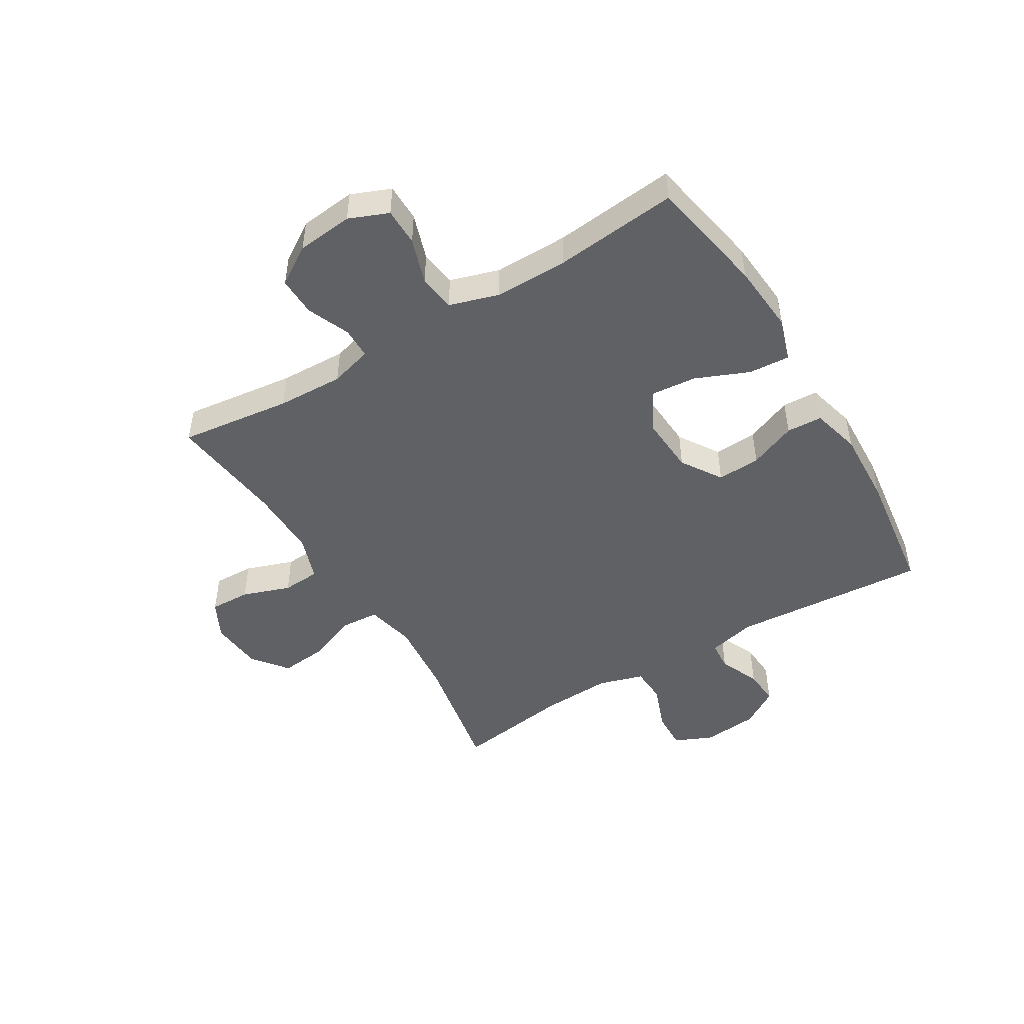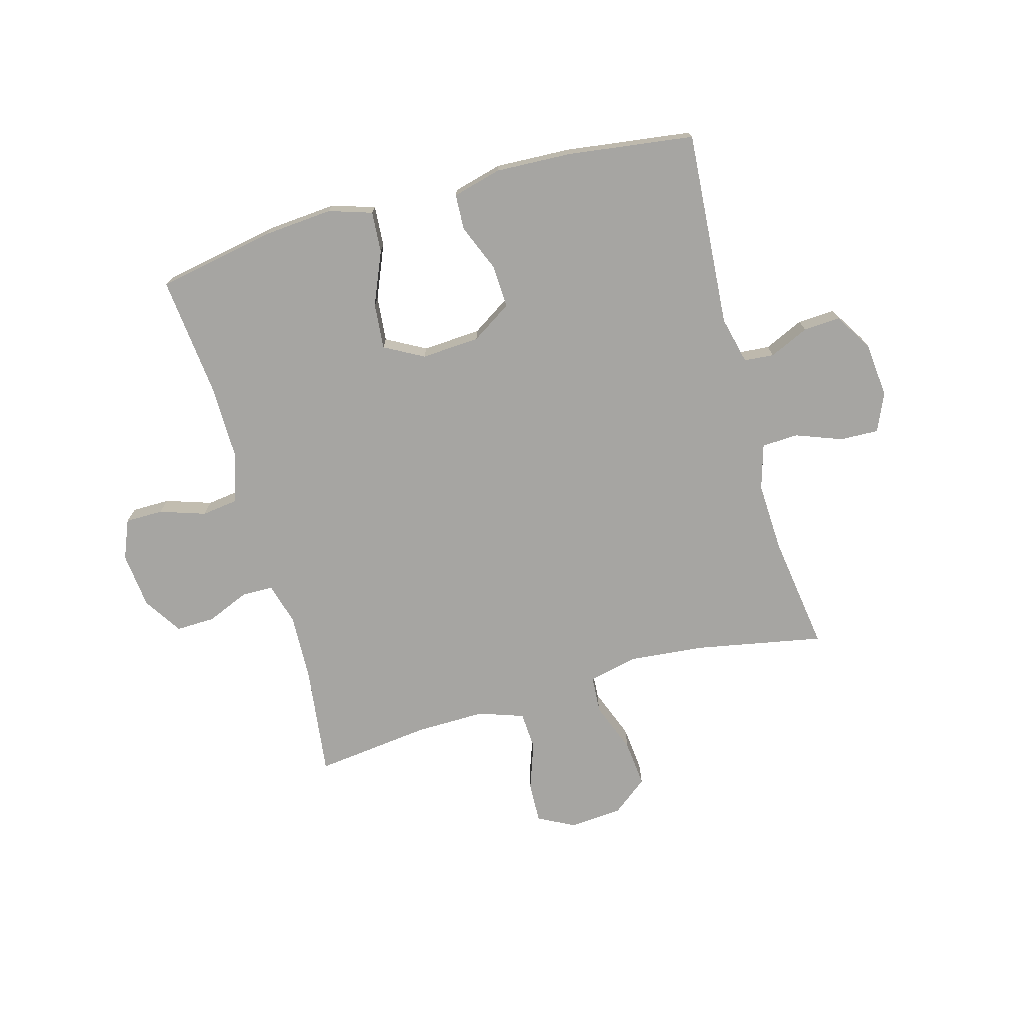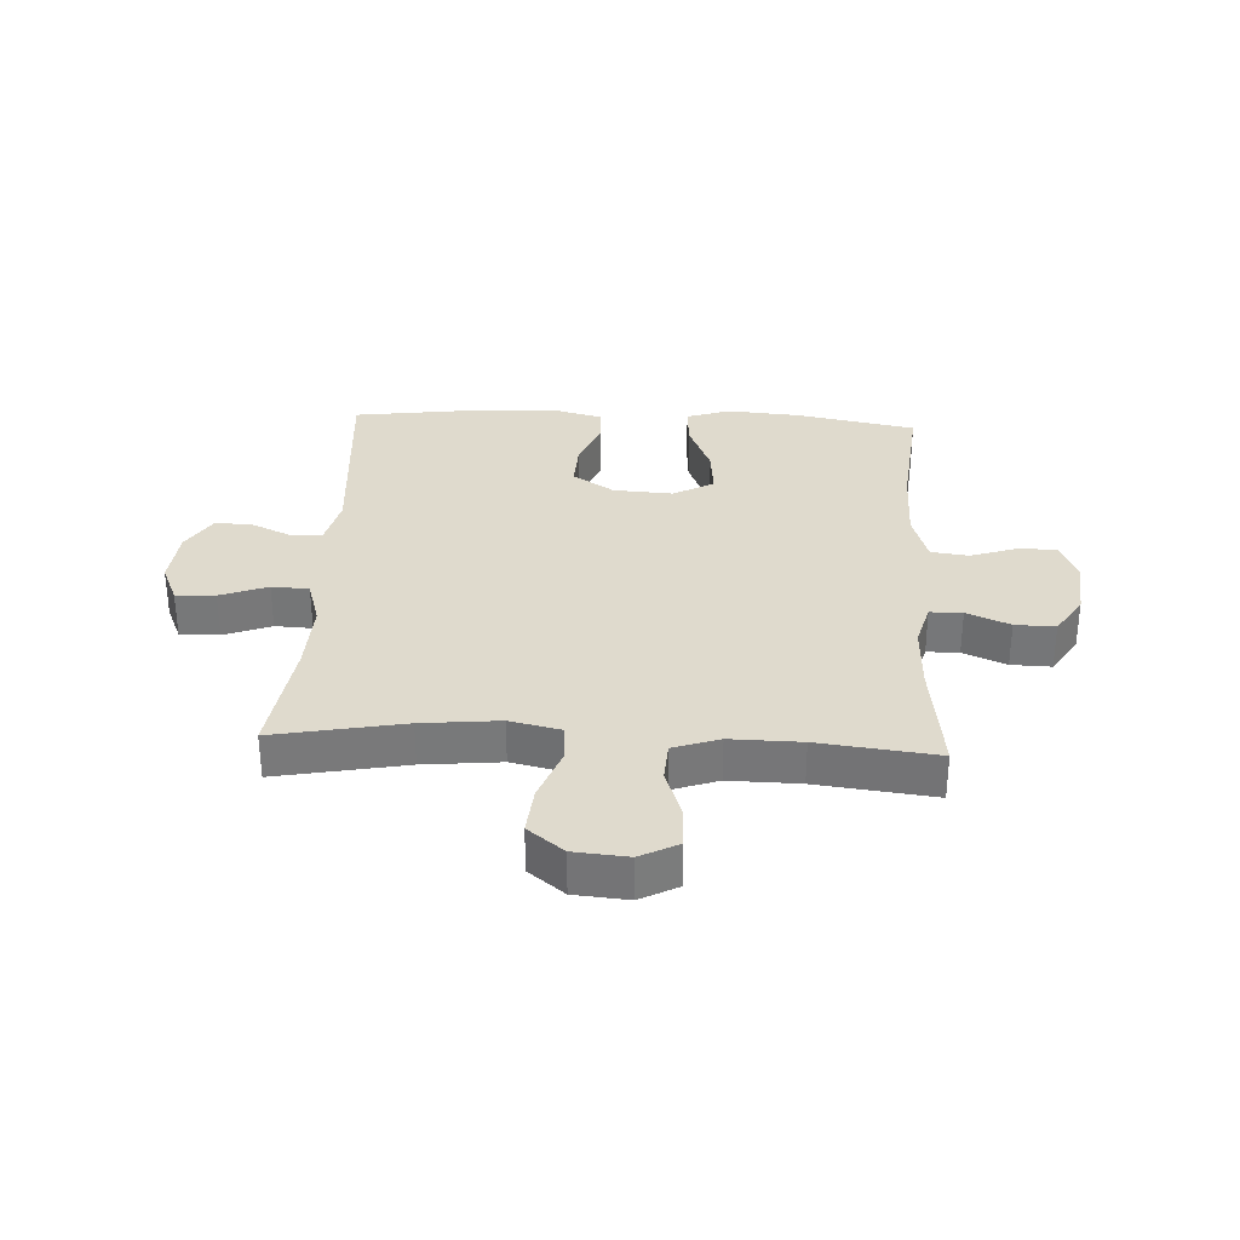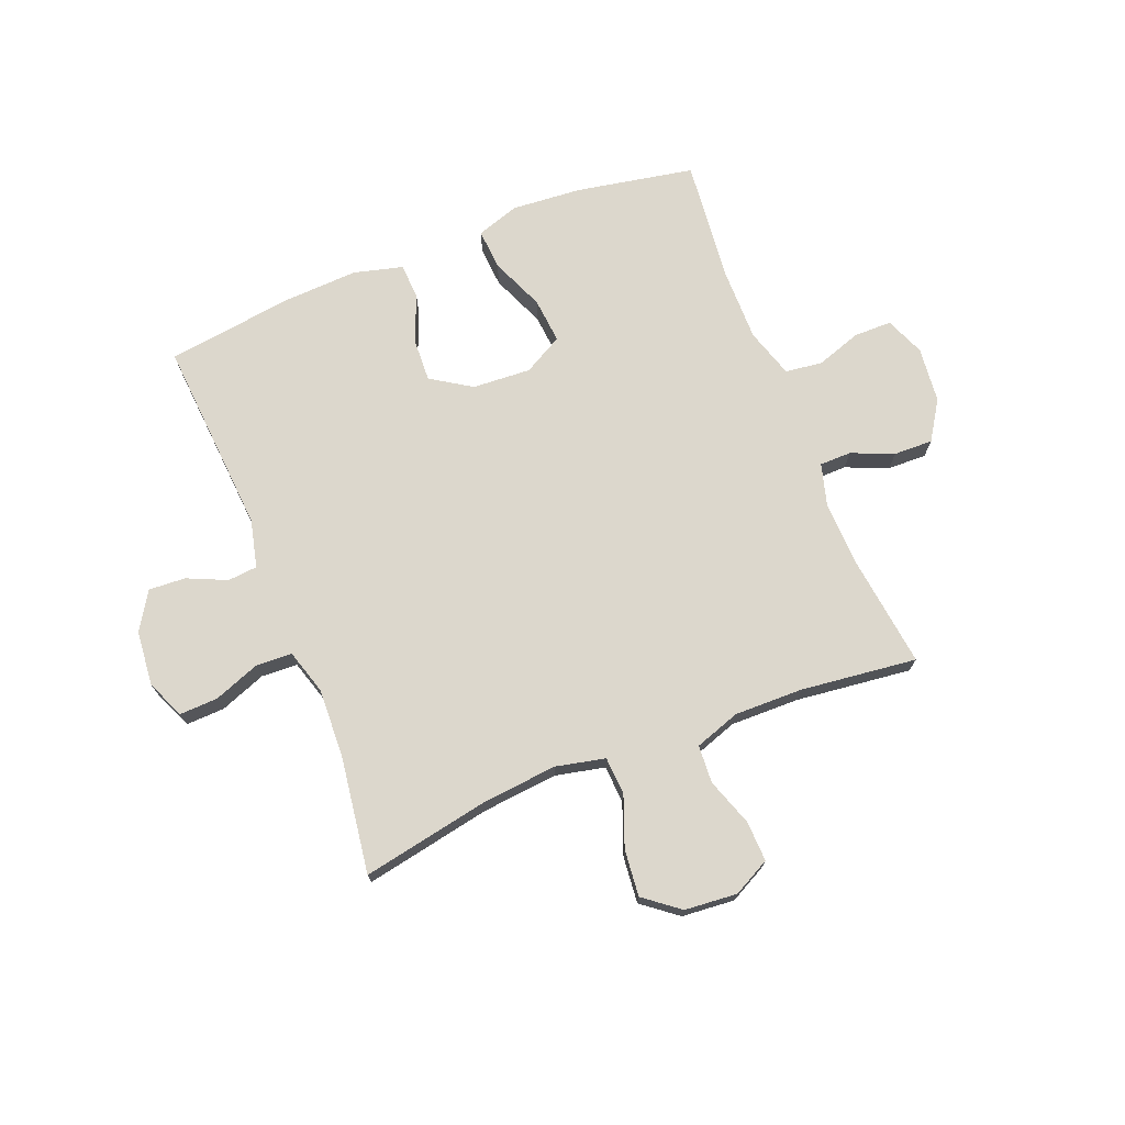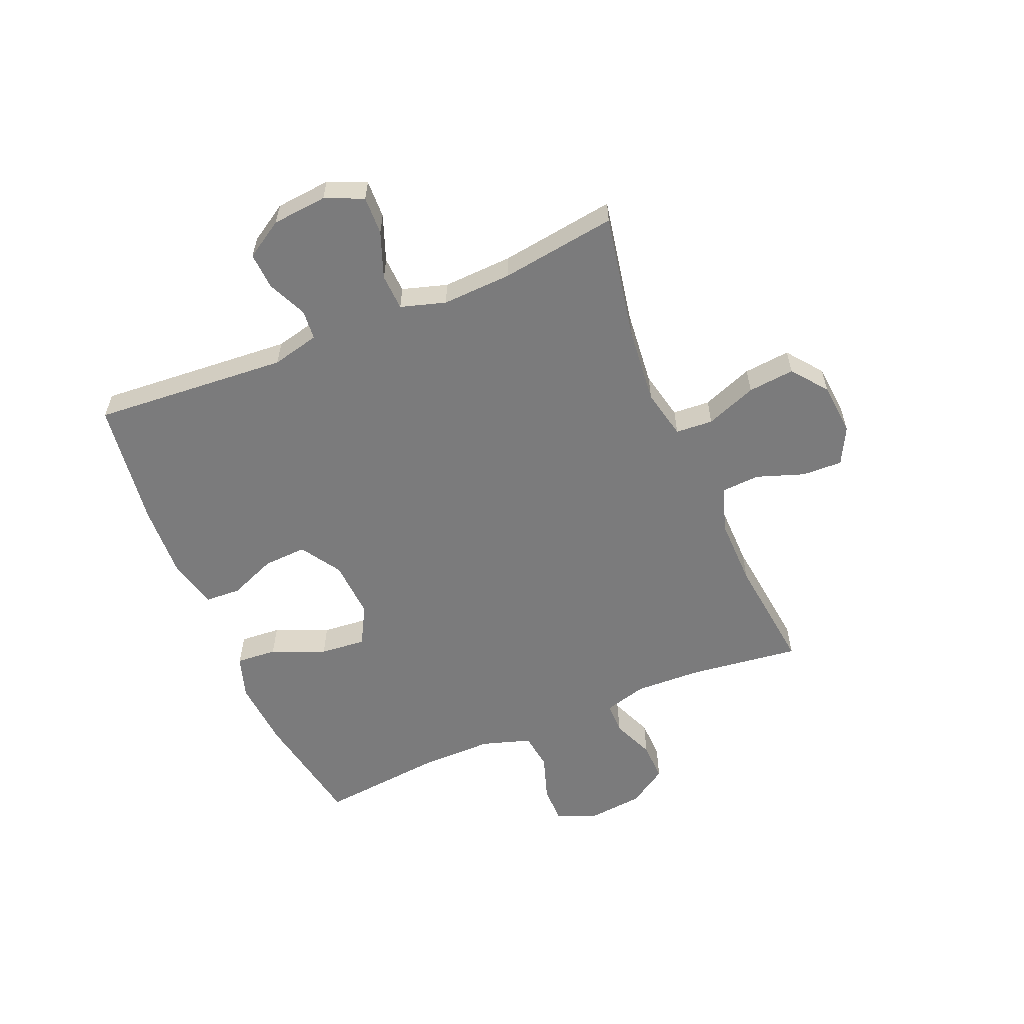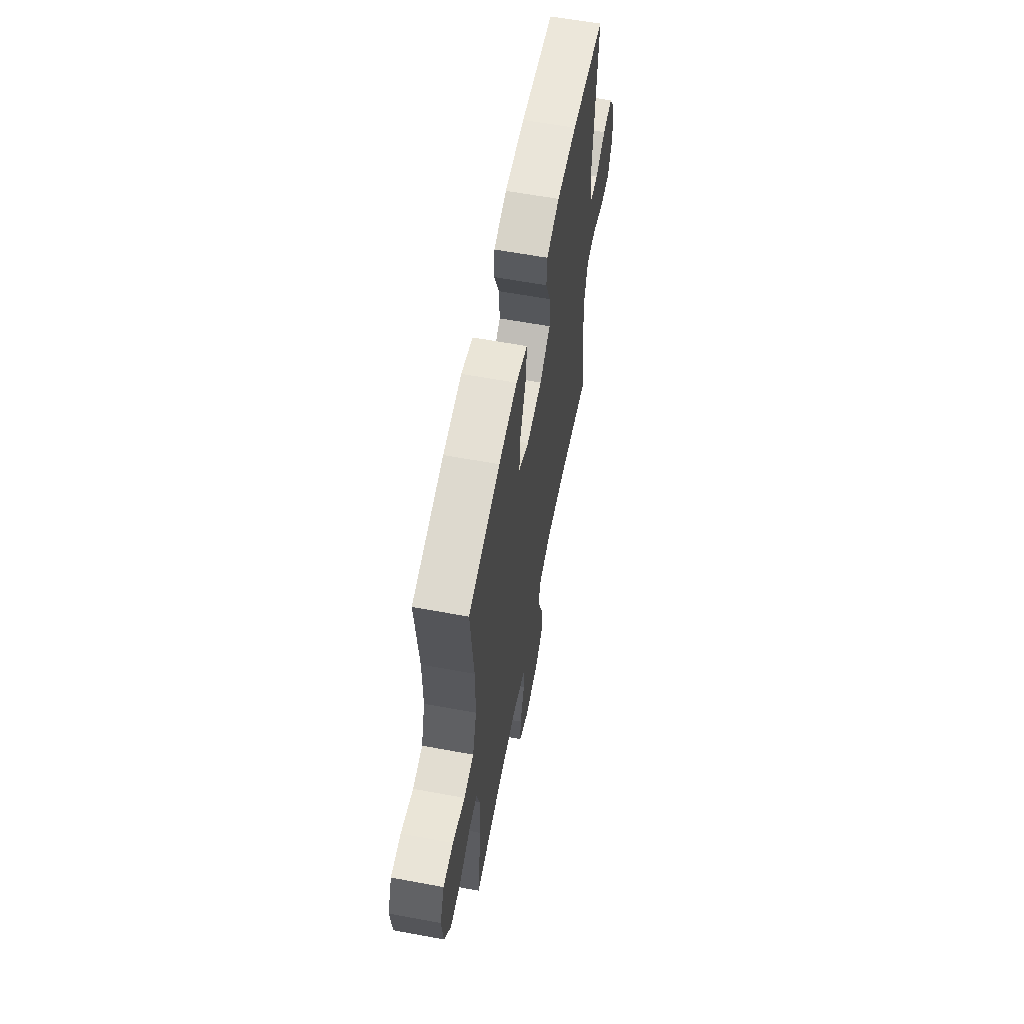
<metadata>
{"format":"obj","ext":"obj","renderer":"f3d","projection":"perspective","resolution":1024,"background":"white","views":[{"elev":-48.2,"azim":-58.8,"up":"+Y"},{"elev":-73.6,"azim":15.6,"up":"+Y"},{"elev":32.6,"azim":-177.1,"up":"+Y"},{"elev":72.8,"azim":158.3,"up":"+Y"},{"elev":-58.5,"azim":112.8,"up":"+Y"},{"elev":60.7,"azim":-79.3,"up":"+Z"}]}
</metadata>
<code>
o path5888
v 0.284 0.0375 0.5559
v 0.1513 0.0375 0.5621
v 0.06533 0.0375 0.5396
v 0.0622 0.0375 0.4773
v 0.09577 0.0375 0.3946
v 0.09945 0.0375 0.3188
v 0.02856 0.0375 0.2734
v -0.07386 0.0375 0.2672
v -0.1429 0.0375 0.3049
v -0.1354 0.0375 0.3849
v -0.09591 0.0375 0.4784
v -0.0908 0.0375 0.5502
v -0.1663 0.0375 0.5746
v -0.2884 0.0375 0.5649
v -0.4956 0.0375 0.526
v -0.4738 0.0375 0.3108
v -0.4731 0.0375 0.1813
v -0.5001 0.0375 0.09508
v -0.5646 0.0375 0.08654
v -0.6448 0.0375 0.113
v -0.711 0.0375 0.1127
v -0.7394 0.0375 0.04383
v -0.7293 0.0375 -0.05427
v -0.6858 0.0375 -0.1221
v -0.6169 0.0375 -0.1201
v -0.543 0.0375 -0.08907
v -0.4874 0.0375 -0.08955
v -0.4666 0.0375 -0.1638
v -0.4709 0.0375 -0.2801
v -0.4956 0.0375 -0.4757
v -0.2921 0.0375 -0.4516
v -0.1703 0.0375 -0.4498
v -0.09099 0.0375 -0.4771
v -0.08682 0.0375 -0.5436
v -0.1162 0.0375 -0.6274
v -0.1187 0.0375 -0.6985
v -0.05391 0.0375 -0.732
v 0.03886 0.0375 -0.7241
v 0.1005 0.0375 -0.676
v 0.09238 0.0375 -0.5941
v 0.05835 0.0375 -0.5047
v 0.06274 0.0375 -0.4392
v 0.1498 0.0375 -0.4199
v 0.2833 0.0375 -0.433
v 0.5063 0.0375 -0.4757
v 0.4772 0.0375 -0.2711
v 0.4719 0.0375 -0.149
v 0.4958 0.0375 -0.06999
v 0.5596 0.0375 -0.06703
v 0.6408 0.0375 -0.09754
v 0.7084 0.0375 -0.09995
v 0.7376 0.0375 -0.03297
v 0.7285 0.0375 0.06363
v 0.6873 0.0375 0.1298
v 0.6225 0.0375 0.1261
v 0.5532 0.0375 0.09492
v 0.5009 0.0375 0.09947
v 0.481 0.0375 0.1832
v 0.5063 0.0375 0.526
v 0.284 -0.0375 0.5559
v 0.1513 -0.0375 0.5621
v 0.06533 -0.0375 0.5396
v 0.0622 -0.0375 0.4773
v 0.09577 -0.0375 0.3946
v 0.09945 -0.0375 0.3188
v 0.02856 -0.0375 0.2734
v -0.07386 -0.0375 0.2672
v -0.1429 -0.0375 0.3049
v -0.1354 -0.0375 0.3849
v -0.09591 -0.0375 0.4784
v -0.0908 -0.0375 0.5502
v -0.1663 -0.0375 0.5746
v -0.2884 -0.0375 0.5649
v -0.4956 -0.0375 0.526
v -0.4738 -0.0375 0.3108
v -0.4731 -0.0375 0.1813
v -0.5001 -0.0375 0.09508
v -0.5646 -0.0375 0.08654
v -0.6448 -0.0375 0.113
v -0.711 -0.0375 0.1127
v -0.7394 -0.0375 0.04383
v -0.7293 -0.0375 -0.05427
v -0.6858 -0.0375 -0.1221
v -0.6169 -0.0375 -0.1201
v -0.543 -0.0375 -0.08907
v -0.4874 -0.0375 -0.08955
v -0.4666 -0.0375 -0.1638
v -0.4709 -0.0375 -0.2801
v -0.4956 -0.0375 -0.4757
v -0.2921 -0.0375 -0.4516
v -0.1703 -0.0375 -0.4498
v -0.09099 -0.0375 -0.4771
v -0.08682 -0.0375 -0.5436
v -0.1162 -0.0375 -0.6274
v -0.1187 -0.0375 -0.6985
v -0.05391 -0.0375 -0.732
v 0.03886 -0.0375 -0.7241
v 0.1005 -0.0375 -0.676
v 0.09238 -0.0375 -0.5941
v 0.05835 -0.0375 -0.5047
v 0.06274 -0.0375 -0.4392
v 0.1498 -0.0375 -0.4199
v 0.2833 -0.0375 -0.433
v 0.5063 -0.0375 -0.4757
v 0.4772 -0.0375 -0.2711
v 0.4719 -0.0375 -0.149
v 0.4958 -0.0375 -0.06999
v 0.5596 -0.0375 -0.06703
v 0.6408 -0.0375 -0.09754
v 0.7084 -0.0375 -0.09995
v 0.7376 -0.0375 -0.03297
v 0.7285 -0.0375 0.06363
v 0.6873 -0.0375 0.1298
v 0.6225 -0.0375 0.1261
v 0.5532 -0.0375 0.09492
v 0.5009 -0.0375 0.09947
v 0.481 -0.0375 0.1832
v 0.5063 -0.0375 0.526
v -0.1187 0.0375 -0.6985
v -0.1187 0.0375 -0.6985
v -0.05391 0.0375 -0.732
v 0.03886 0.0375 -0.7241
v 0.1005 0.0375 -0.676
v -0.1162 0.0375 -0.6274
v 0.09238 0.0375 -0.5941
v -0.08682 0.0375 -0.5436
v 0.05835 0.0375 -0.5047
v -0.09099 0.0375 -0.4771
v -0.09099 0.0375 -0.4771
v 0.06274 0.0375 -0.4392
v 0.06274 0.0375 -0.4392
v -0.1703 0.0375 -0.4498
v -0.4956 0.0375 -0.4757
v -0.4956 0.0375 -0.4757
v -0.2921 0.0375 -0.4516
v 0.2833 0.0375 -0.433
v 0.5063 0.0375 -0.4757
v 0.5063 0.0375 -0.4757
v 0.1498 0.0375 -0.4199
v -0.4709 0.0375 -0.2801
v 0.4772 0.0375 -0.2711
v -0.4666 0.0375 -0.1638
v 0.4719 0.0375 -0.149
v -0.4874 0.0375 -0.08955
v -0.4874 0.0375 -0.08955
v 0.4958 0.0375 -0.06999
v 0.4958 0.0375 -0.06999
v -0.7293 0.0375 -0.05427
v -0.6858 0.0375 -0.1221
v -0.6169 0.0375 -0.1201
v -0.543 0.0375 -0.08907
v 0.6408 0.0375 -0.09754
v 0.7084 0.0375 -0.09995
v 0.7084 0.0375 -0.09995
v 0.7376 0.0375 -0.03297
v 0.5596 0.0375 -0.06703
v -0.7394 0.0375 0.04383
v 0.7285 0.0375 0.06363
v -0.711 0.0375 0.1127
v -0.711 0.0375 0.1127
v 0.6873 0.0375 0.1298
v 0.6873 0.0375 0.1298
v -0.6448 0.0375 0.113
v -0.5646 0.0375 0.08654
v -0.5001 0.0375 0.09508
v -0.5001 0.0375 0.09508
v 0.5532 0.0375 0.09492
v 0.5009 0.0375 0.09947
v 0.5009 0.0375 0.09947
v 0.6225 0.0375 0.1261
v -0.4731 0.0375 0.1813
v 0.481 0.0375 0.1832
v -0.4738 0.0375 0.3108
v 0.02856 0.0375 0.2734
v -0.07386 0.0375 0.2672
v -0.1429 0.0375 0.3049
v -0.1429 0.0375 0.3049
v 0.09945 0.0375 0.3188
v -0.1354 0.0375 0.3849
v 0.09577 0.0375 0.3946
v -0.09591 0.0375 0.4784
v 0.0622 0.0375 0.4773
v -0.4956 0.0375 0.526
v -0.4956 0.0375 0.526
v 0.06533 0.0375 0.5396
v 0.06533 0.0375 0.5396
v -0.0908 0.0375 0.5502
v -0.0908 0.0375 0.5502
v 0.5063 0.0375 0.526
v 0.5063 0.0375 0.526
v 0.1513 0.0375 0.5621
v 0.284 0.0375 0.5559
v -0.2884 0.0375 0.5649
v -0.1663 0.0375 0.5746
v -0.1187 -0.0375 -0.6985
v -0.1187 -0.0375 -0.6985
v -0.05391 -0.0375 -0.732
v 0.03886 -0.0375 -0.7241
v 0.1005 -0.0375 -0.676
v -0.1162 -0.0375 -0.6274
v 0.09238 -0.0375 -0.5941
v -0.08682 -0.0375 -0.5436
v 0.05835 -0.0375 -0.5047
v -0.09099 -0.0375 -0.4771
v -0.09099 -0.0375 -0.4771
v 0.06274 -0.0375 -0.4392
v 0.06274 -0.0375 -0.4392
v -0.1703 -0.0375 -0.4498
v -0.4956 -0.0375 -0.4757
v -0.4956 -0.0375 -0.4757
v -0.2921 -0.0375 -0.4516
v 0.2833 -0.0375 -0.433
v 0.5063 -0.0375 -0.4757
v 0.5063 -0.0375 -0.4757
v 0.1498 -0.0375 -0.4199
v -0.4709 -0.0375 -0.2801
v 0.4772 -0.0375 -0.2711
v -0.4666 -0.0375 -0.1638
v 0.4719 -0.0375 -0.149
v -0.4874 -0.0375 -0.08955
v -0.4874 -0.0375 -0.08955
v 0.4958 -0.0375 -0.06999
v 0.4958 -0.0375 -0.06999
v -0.7293 -0.0375 -0.05427
v -0.6858 -0.0375 -0.1221
v -0.6169 -0.0375 -0.1201
v -0.543 -0.0375 -0.08907
v 0.6408 -0.0375 -0.09754
v 0.7084 -0.0375 -0.09995
v 0.7084 -0.0375 -0.09995
v 0.7376 -0.0375 -0.03297
v 0.5596 -0.0375 -0.06703
v -0.7394 -0.0375 0.04383
v 0.7285 -0.0375 0.06363
v -0.711 -0.0375 0.1127
v -0.711 -0.0375 0.1127
v 0.6873 -0.0375 0.1298
v 0.6873 -0.0375 0.1298
v -0.6448 -0.0375 0.113
v -0.5646 -0.0375 0.08654
v -0.5001 -0.0375 0.09508
v -0.5001 -0.0375 0.09508
v 0.5532 -0.0375 0.09492
v 0.5009 -0.0375 0.09947
v 0.5009 -0.0375 0.09947
v 0.6225 -0.0375 0.1261
v -0.4731 -0.0375 0.1813
v 0.481 -0.0375 0.1832
v -0.4738 -0.0375 0.3108
v 0.02856 -0.0375 0.2734
v -0.07386 -0.0375 0.2672
v -0.1429 -0.0375 0.3049
v -0.1429 -0.0375 0.3049
v 0.09945 -0.0375 0.3188
v -0.1354 -0.0375 0.3849
v 0.09577 -0.0375 0.3946
v -0.09591 -0.0375 0.4784
v 0.0622 -0.0375 0.4773
v -0.4956 -0.0375 0.526
v -0.4956 -0.0375 0.526
v 0.06533 -0.0375 0.5396
v 0.06533 -0.0375 0.5396
v -0.0908 -0.0375 0.5502
v -0.0908 -0.0375 0.5502
v 0.5063 -0.0375 0.526
v 0.5063 -0.0375 0.526
v 0.1513 -0.0375 0.5621
v 0.284 -0.0375 0.5559
v -0.2884 -0.0375 0.5649
v -0.1663 -0.0375 0.5746
f 232 243 222
f 198 200 197
f 220 251 241
f 243 232 234
f 220 241 227
f 235 233 239
f 244 222 243
f 217 212 213
f 252 241 251
f 215 250 206
f 226 240 224
f 197 200 195
f 204 202 203
f 267 256 268
f 208 218 211
f 233 224 239
f 198 201 200
f 219 212 217
f 206 208 204
f 270 269 255
f 254 250 244
f 201 198 199
f 268 254 248
f 258 267 261
f 212 219 215
f 203 202 201
f 259 249 269
f 256 267 258
f 239 224 240
f 202 200 201
f 226 227 240
f 251 220 218
f 247 252 249
f 211 218 216
f 240 227 241
f 243 234 246
f 241 252 247
f 222 250 219
f 251 218 208
f 250 251 206
f 228 234 232
f 250 215 219
f 263 270 257
f 257 270 255
f 269 249 255
f 231 228 229
f 268 248 265
f 244 250 222
f 251 208 206
f 248 254 244
f 234 228 231
f 206 204 203
f 211 216 209
f 255 249 252
f 225 226 224
f 246 234 237
f 268 256 254
f 120 37 96 196
f 37 38 97 96
f 38 39 98 97
f 35 36 95 94
f 39 40 99 98
f 34 35 94 93
f 40 41 100 99
f 129 34 93 205
f 41 131 207 100
f 32 33 92 91
f 134 31 90 210
f 44 138 214 103
f 31 32 91 90
f 42 43 102 101
f 43 44 103 102
f 29 30 89 88
f 45 46 105 104
f 28 29 88 87
f 46 47 106 105
f 145 28 87 221
f 47 147 223 106
f 23 24 83 82
f 24 25 84 83
f 25 26 85 84
f 50 154 230 109
f 51 52 111 110
f 49 50 109 108
f 26 27 86 85
f 48 49 108 107
f 22 23 82 81
f 52 53 112 111
f 160 22 81 236
f 53 162 238 112
f 20 21 80 79
f 19 20 79 78
f 166 19 78 242
f 56 169 245 115
f 55 56 115 114
f 54 55 114 113
f 17 18 77 76
f 57 58 117 116
f 16 17 76 75
f 7 8 67 66
f 8 177 253 67
f 6 7 66 65
f 9 10 69 68
f 5 6 65 64
f 10 11 70 69
f 4 5 64 63
f 184 16 75 260
f 186 4 63 262
f 11 188 264 70
f 58 190 266 117
f 2 3 62 61
f 1 2 61 60
f 59 1 60 118
f 14 15 74 73
f 13 14 73 72
f 12 13 72 71
f 156 146 167
f 122 121 124
f 144 165 175
f 167 158 156
f 144 151 165
f 159 163 157
f 168 167 146
f 141 137 136
f 176 175 165
f 139 130 174
f 150 148 164
f 121 119 124
f 128 127 126
f 191 192 180
f 132 135 142
f 157 163 148
f 122 124 125
f 143 141 136
f 130 128 132
f 194 179 193
f 178 168 174
f 125 123 122
f 192 172 178
f 182 185 191
f 136 139 143
f 127 125 126
f 183 193 173
f 180 182 191
f 163 164 148
f 126 125 124
f 150 164 151
f 175 142 144
f 171 173 176
f 135 140 142
f 164 165 151
f 167 170 158
f 165 171 176
f 146 143 174
f 175 132 142
f 174 130 175
f 152 156 158
f 174 143 139
f 187 181 194
f 181 179 194
f 193 179 173
f 155 153 152
f 192 189 172
f 168 146 174
f 175 130 132
f 172 168 178
f 158 155 152
f 130 127 128
f 135 133 140
f 179 176 173
f 149 148 150
f 170 161 158
f 192 178 180

</code>
